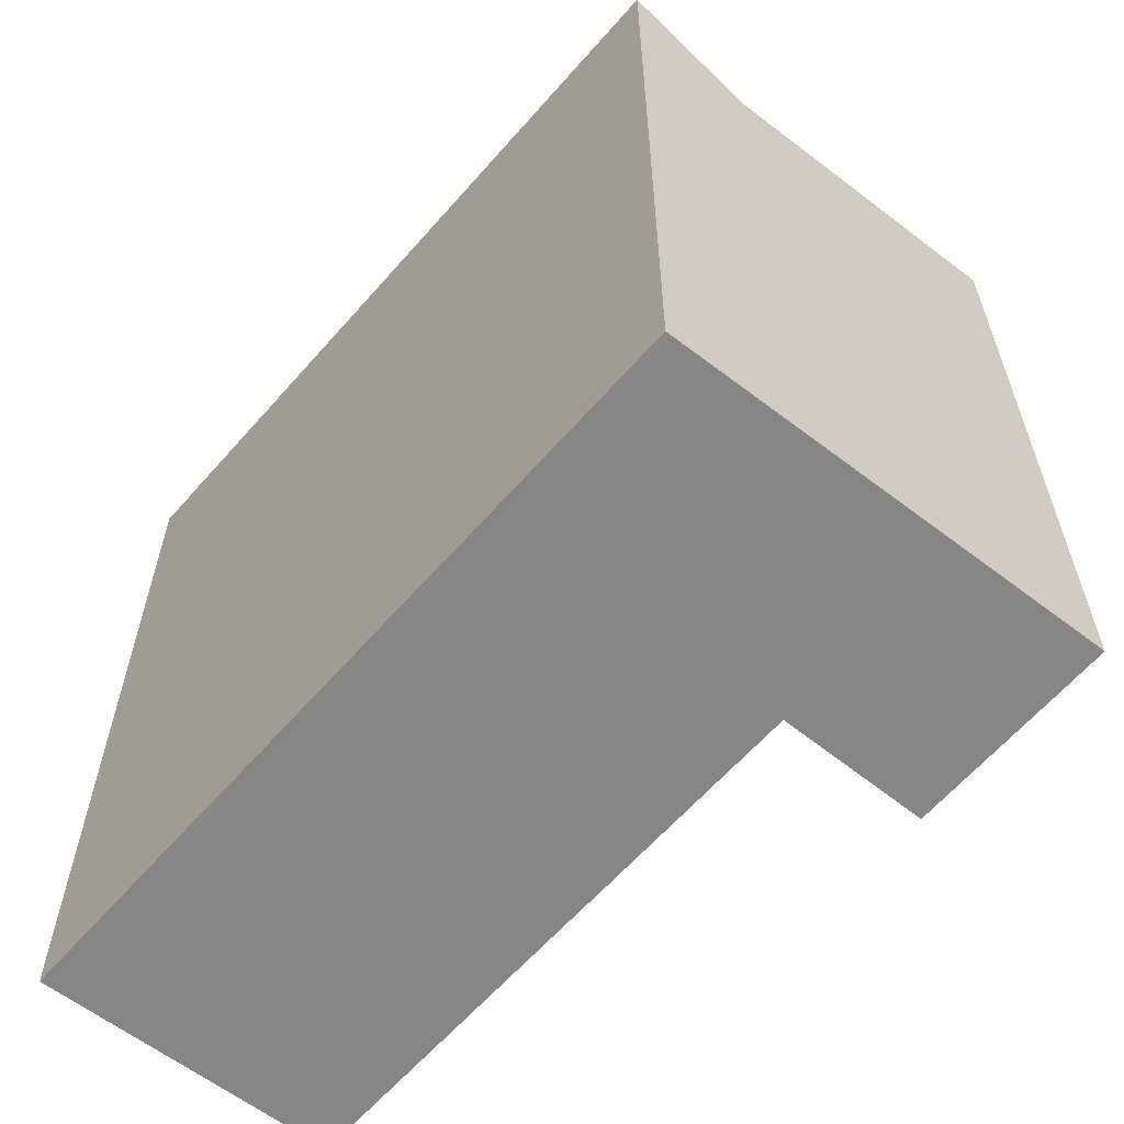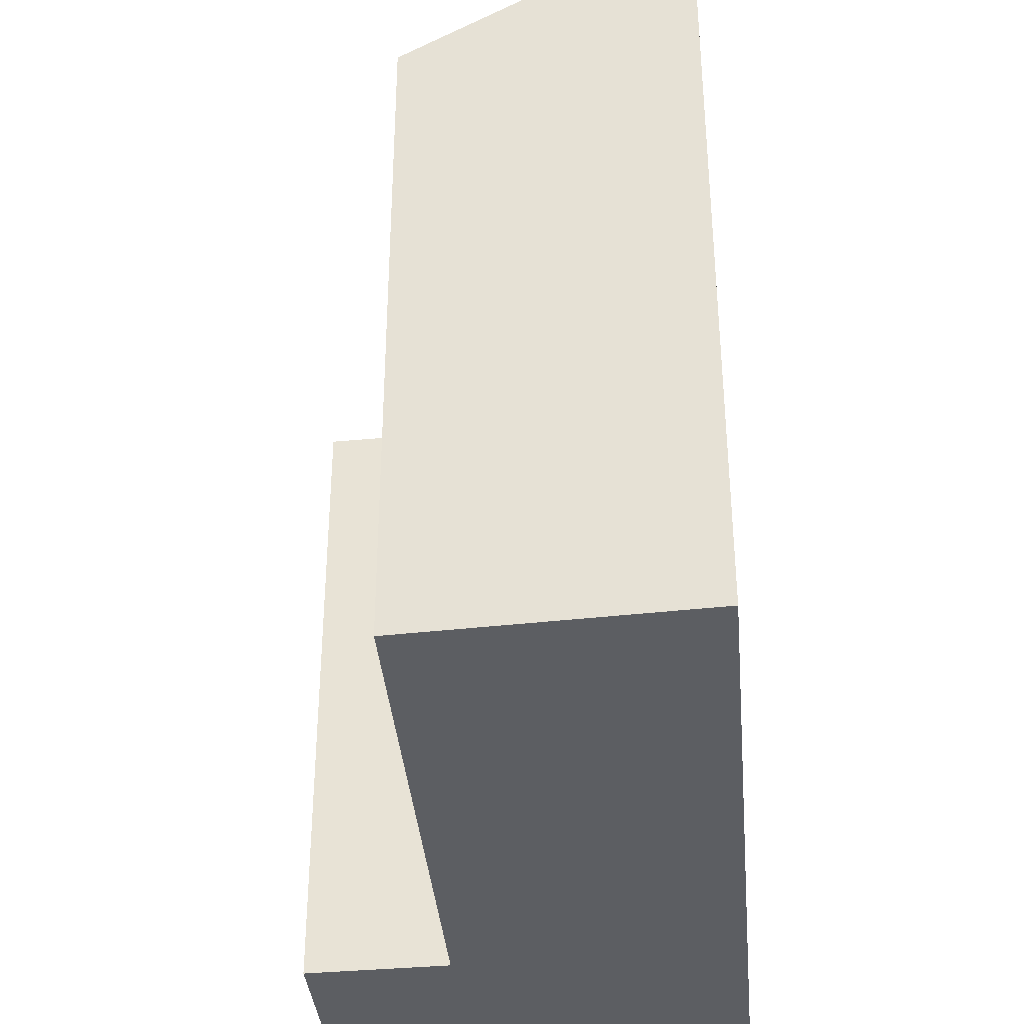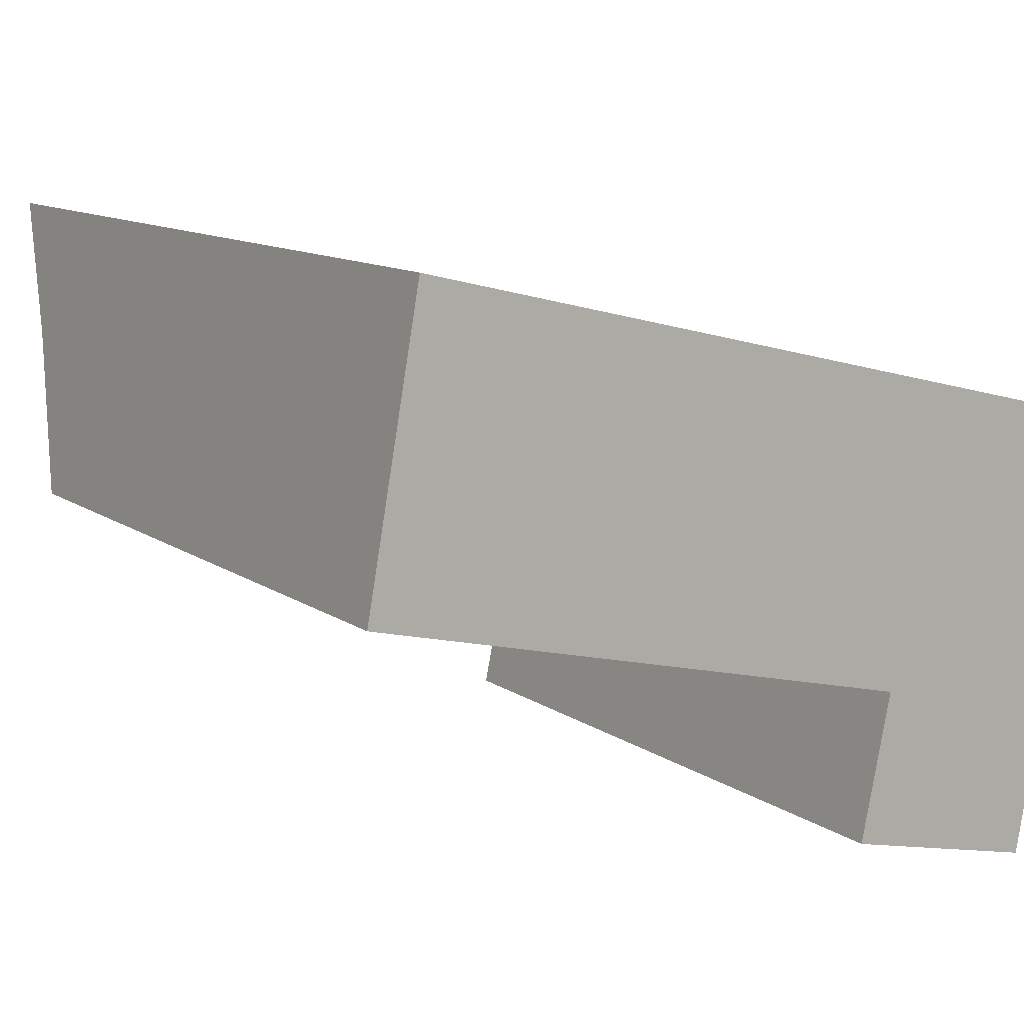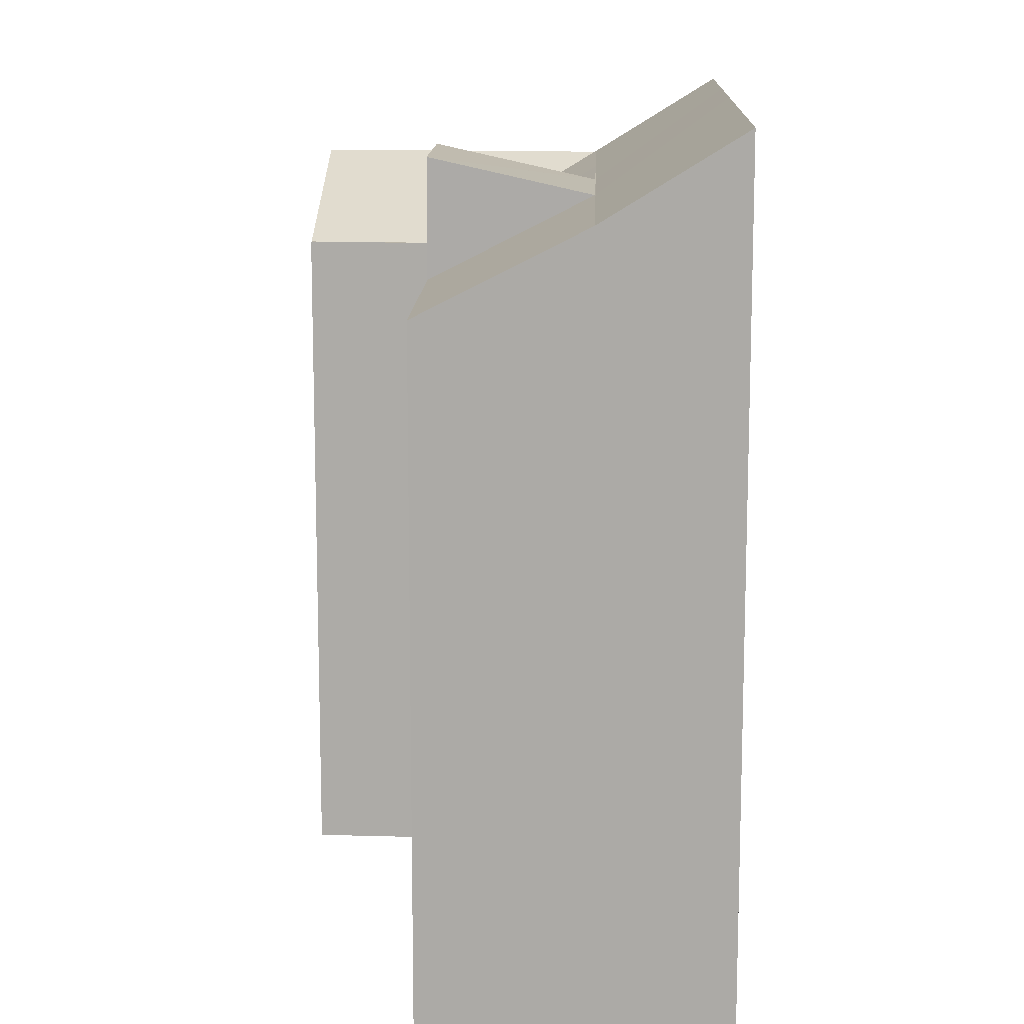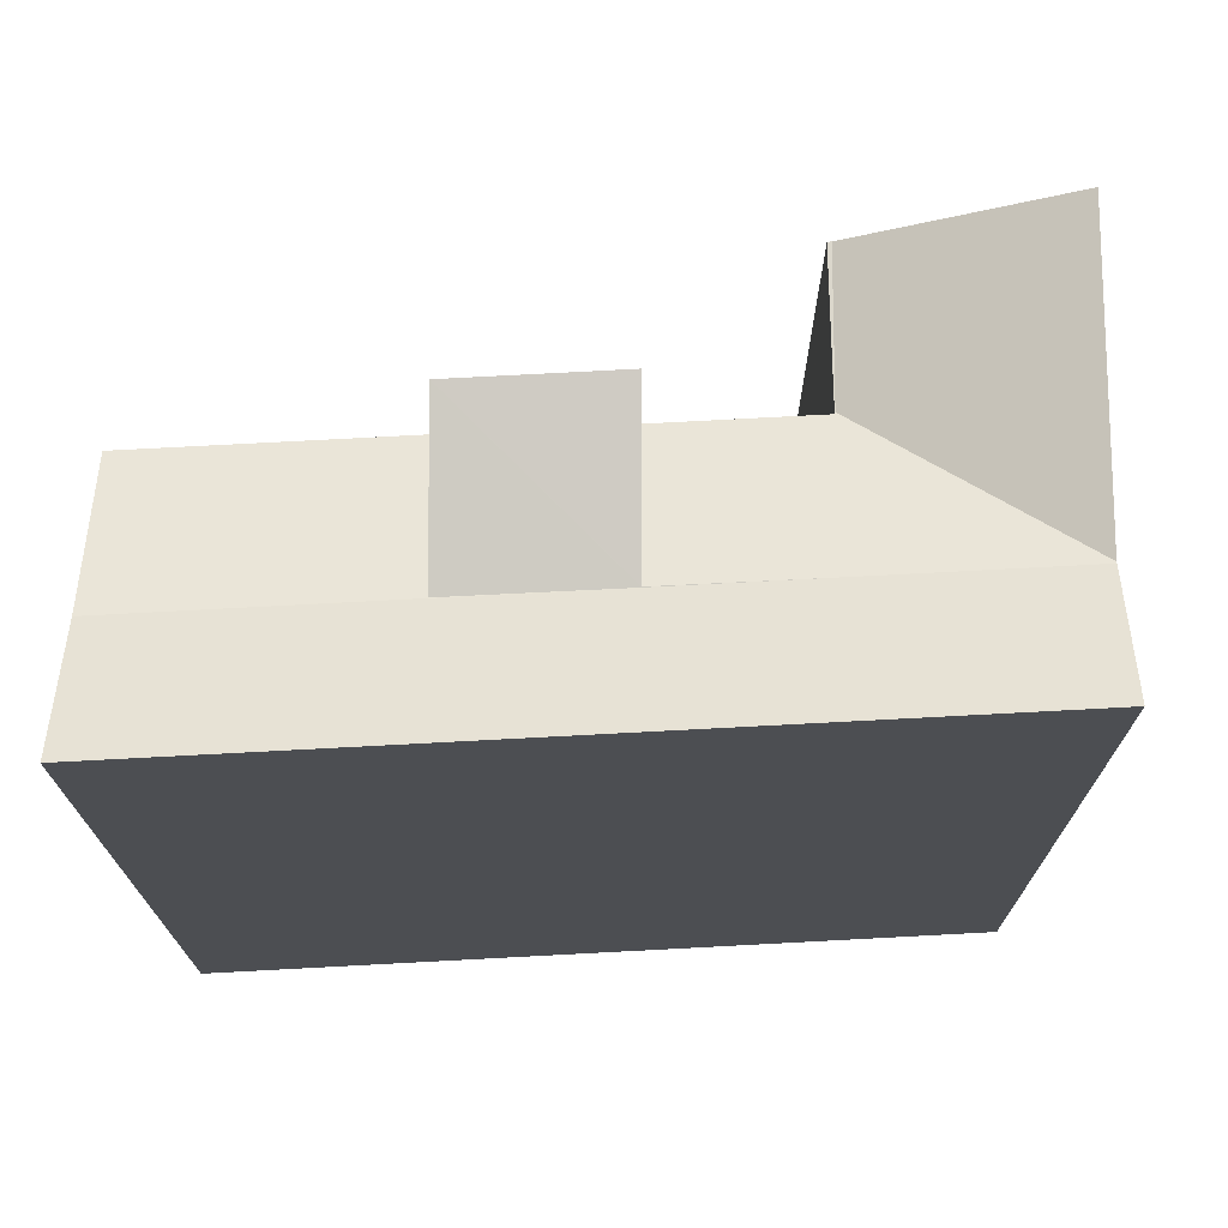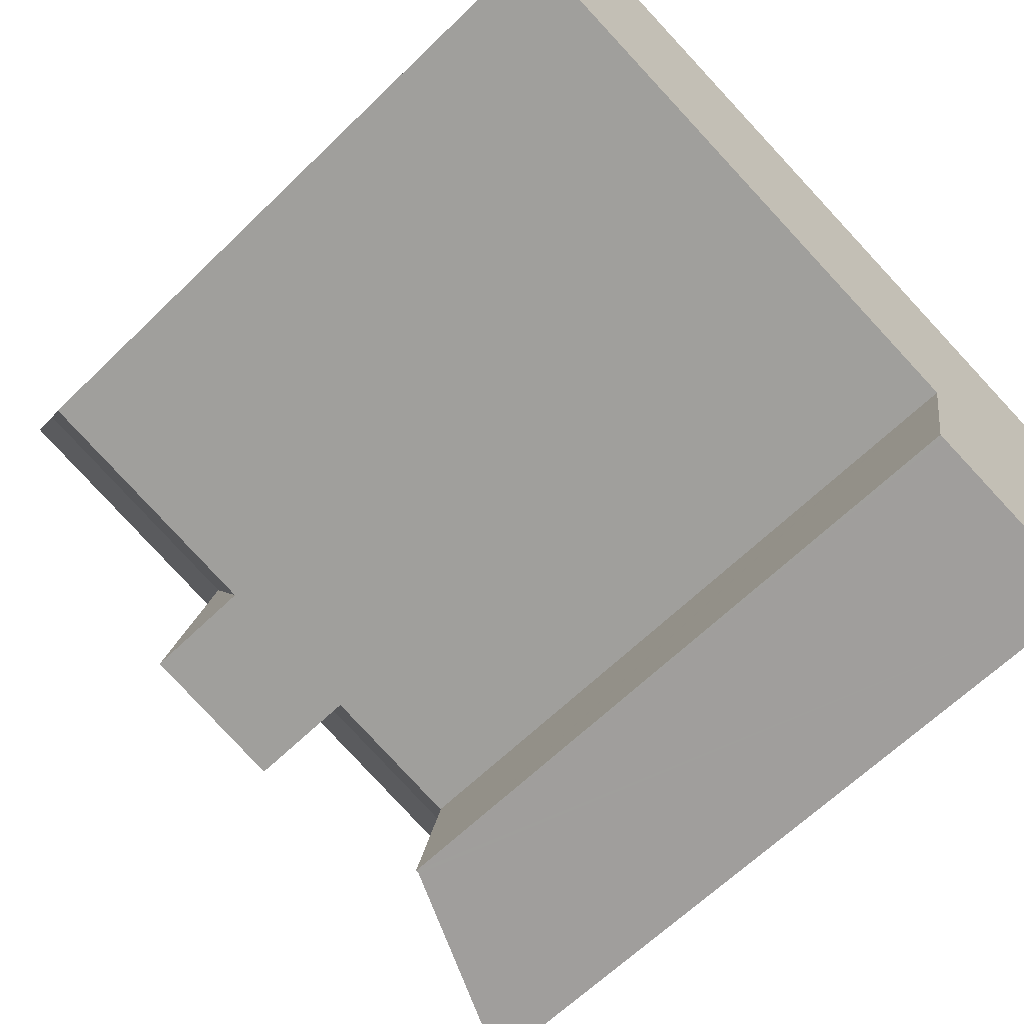
<metadata>
{"format":"obj","ext":"obj","renderer":"f3d","projection":"perspective","resolution":1024,"background":"white","views":[{"elev":-62.0,"azim":62.5,"up":"+Y"},{"elev":-37.4,"azim":-71.4,"up":"+Y"},{"elev":11.6,"azim":-32.1,"up":"+Z"},{"elev":12.9,"azim":-74.5,"up":"+Y"},{"elev":73.1,"azim":10.5,"up":"+Y"},{"elev":-63.7,"azim":-45.5,"up":"+Z"}]}
</metadata>
<code>
v  0.095 16.55 0.526
v  0 0 0
v  0.095 -3.221e-17 0.526
v  0 16.28 9.968e-16
v  18.74 3.527e-17 -0.576
v  19.31 20.22 2.537
v  19.31 -1.553e-16 2.537
v  18.74 18.25 -0.576
v  18.73 3.772e-17 -0.616
v  18.73 18.23 -0.616
v  18.04 2.694e-16 -4.4
v  18.04 18.23 -4.4
v  17.41 4.769e-16 -7.788
v  17.41 18.23 -7.788
v  13.35 2.004e-16 -3.272
v  12.64 16.25 -6.681
v  12.64 4.091e-16 -6.681
v  13.36 1.975e-16 -3.225
v  13.35 16.25 -3.272
v  13.36 16.27 -3.225
v  6.115 16.28 -1.476
v  0.678 18.25 3.772
v  6.804 18.24 2.283
v  6.807 18.25 2.296
v  12.74 16.25 -6.703
v  13.37 16.25 -3.275
v  7.378 20.22 5.41
v  1.237 20.22 6.888
v  11.07 20.22 4.52
v  10.5 18.25 1.407
v  14.64 20.22 3.662
v  14.07 18.25 0.548
v  6.115 19.07 -1.476
v  10.5 18.25 1.393
v  9.809 19.07 -2.368
v  9.809 16.27 -2.368
v  0.678 -2.31e-16 3.772
v  1.237 -4.218e-16 6.888
v  6.115 9.038e-17 -1.476
v  9.809 1.45e-16 -2.368
v  12.74 4.104e-16 -6.703
v  7.378 -3.313e-16 5.41
v  11.07 -2.768e-16 4.52
v  14.64 -2.242e-16 3.662
g defaultobject
f 1 2 3
f 2 1 4
f 5 6 7
f 6 5 8
f 8 5 9
f 8 9 10
f 10 9 11
f 10 11 12
f 12 11 13
f 12 13 14
f 15 16 17
f 16 15 18
f 16 18 19
f 19 18 20
f 1 21 4
f 21 1 22
f 21 22 23
f 23 22 24
f 19 25 16
f 25 19 26
f 27 22 28
f 22 27 24
f 24 27 29
f 24 29 30
f 30 29 31
f 30 31 32
f 32 31 6
f 32 6 8
f 10 25 26
f 25 10 14
f 14 10 12
f 30 23 24
f 23 30 33
f 33 30 34
f 33 34 35
f 33 21 23
f 35 34 36
f 37 1 3
f 1 37 38
f 1 38 22
f 22 38 28
f 4 39 2
f 39 4 21
f 39 21 40
f 40 21 18
f 18 21 33
f 18 33 36
f 36 33 35
f 20 18 36
f 32 34 30
f 34 32 36
f 36 32 20
f 20 32 8
f 20 8 19
f 19 8 26
f 26 8 10
f 16 41 17
f 41 16 13
f 13 16 25
f 13 25 14
f 42 28 38
f 28 42 27
f 27 42 43
f 27 43 29
f 29 43 44
f 29 44 31
f 31 44 7
f 31 7 6
f 44 5 7
f 5 44 9
f 9 44 11
f 11 44 13
f 13 44 43
f 13 43 18
f 18 43 40
f 40 43 42
f 40 42 39
f 39 42 38
f 39 38 37
f 39 37 3
f 39 3 2
f 18 41 13
f 41 18 15
f 41 15 17

</code>
